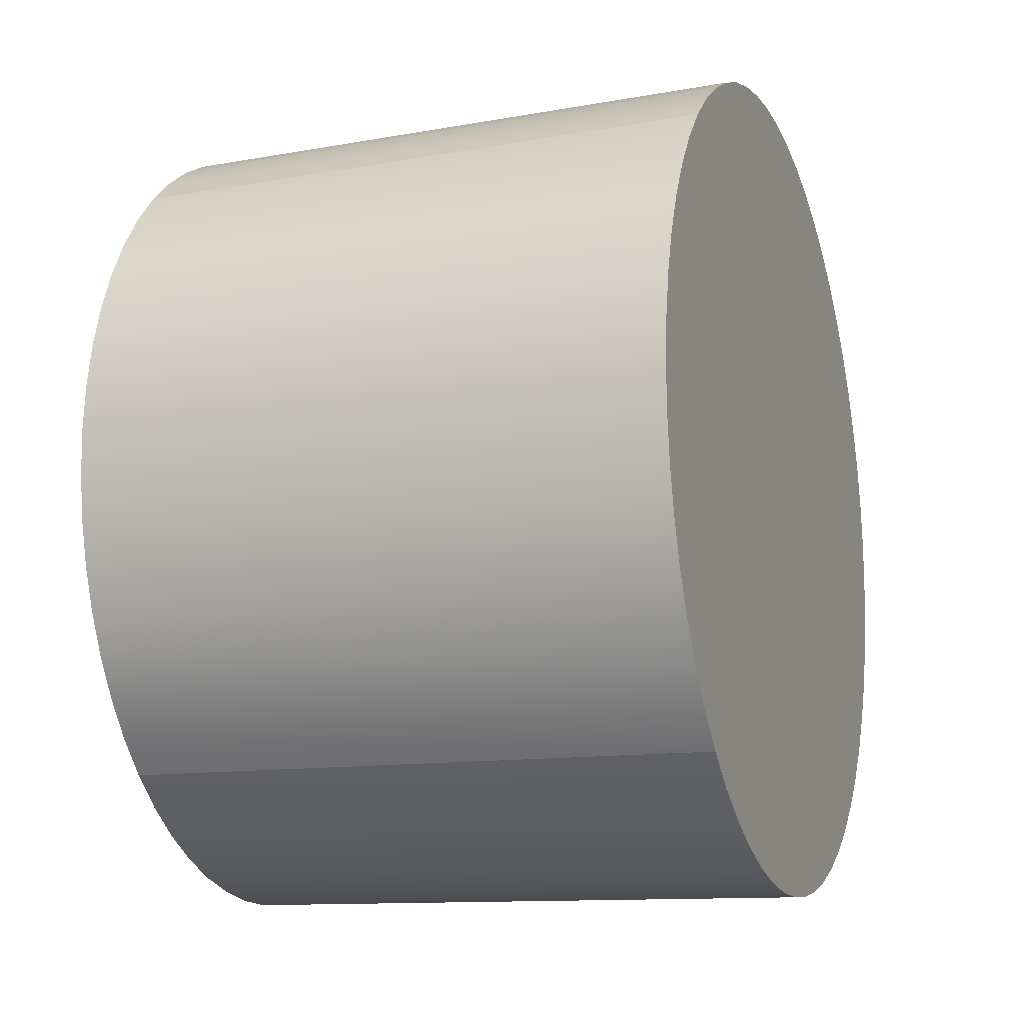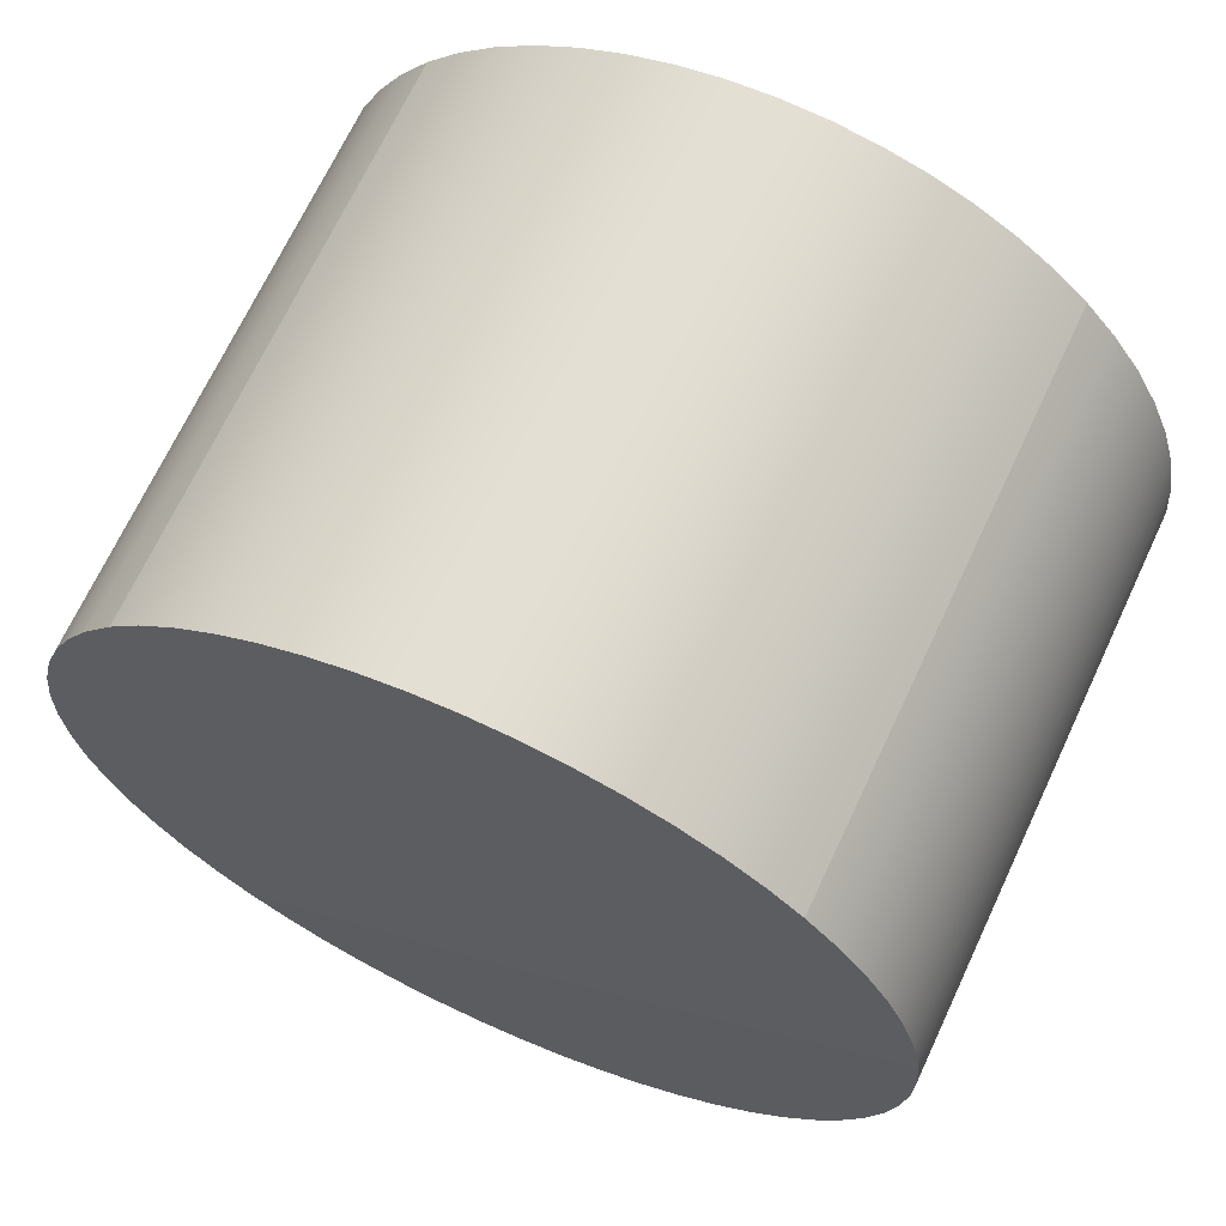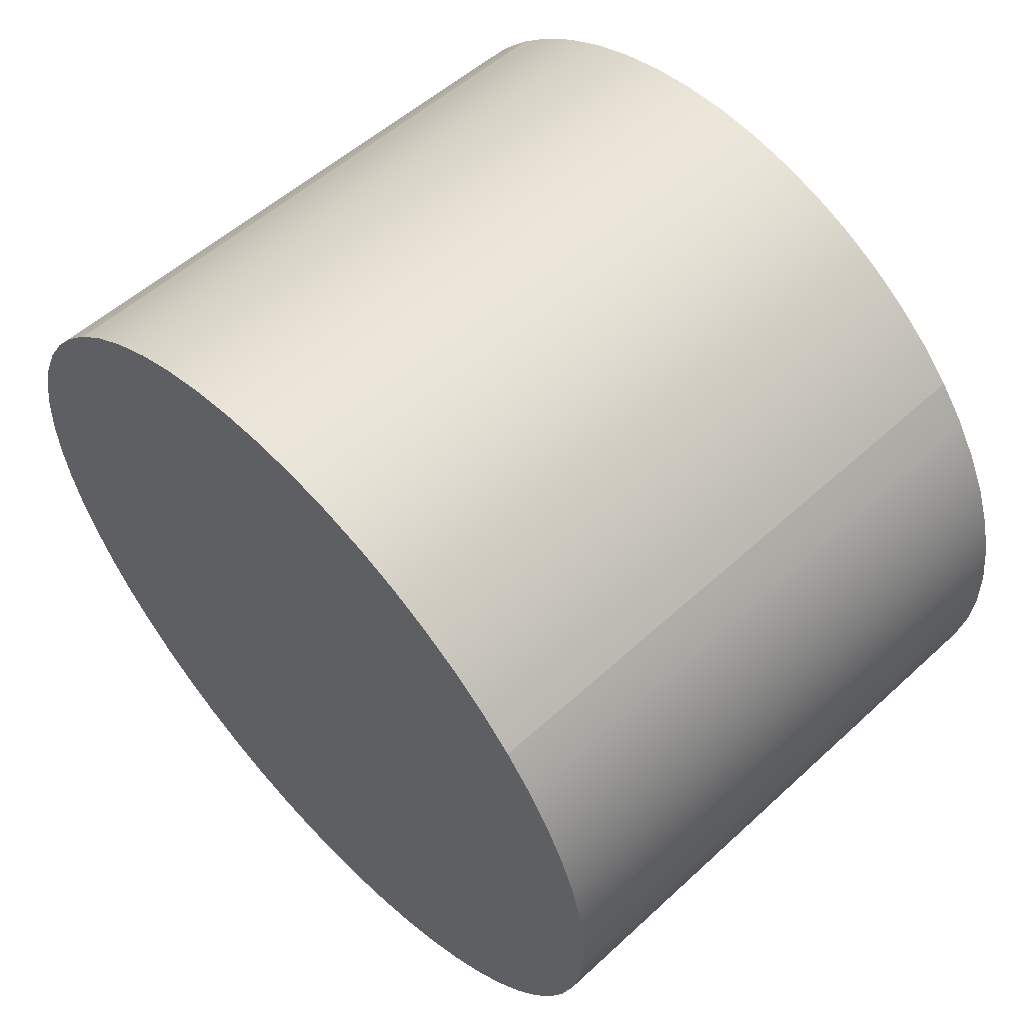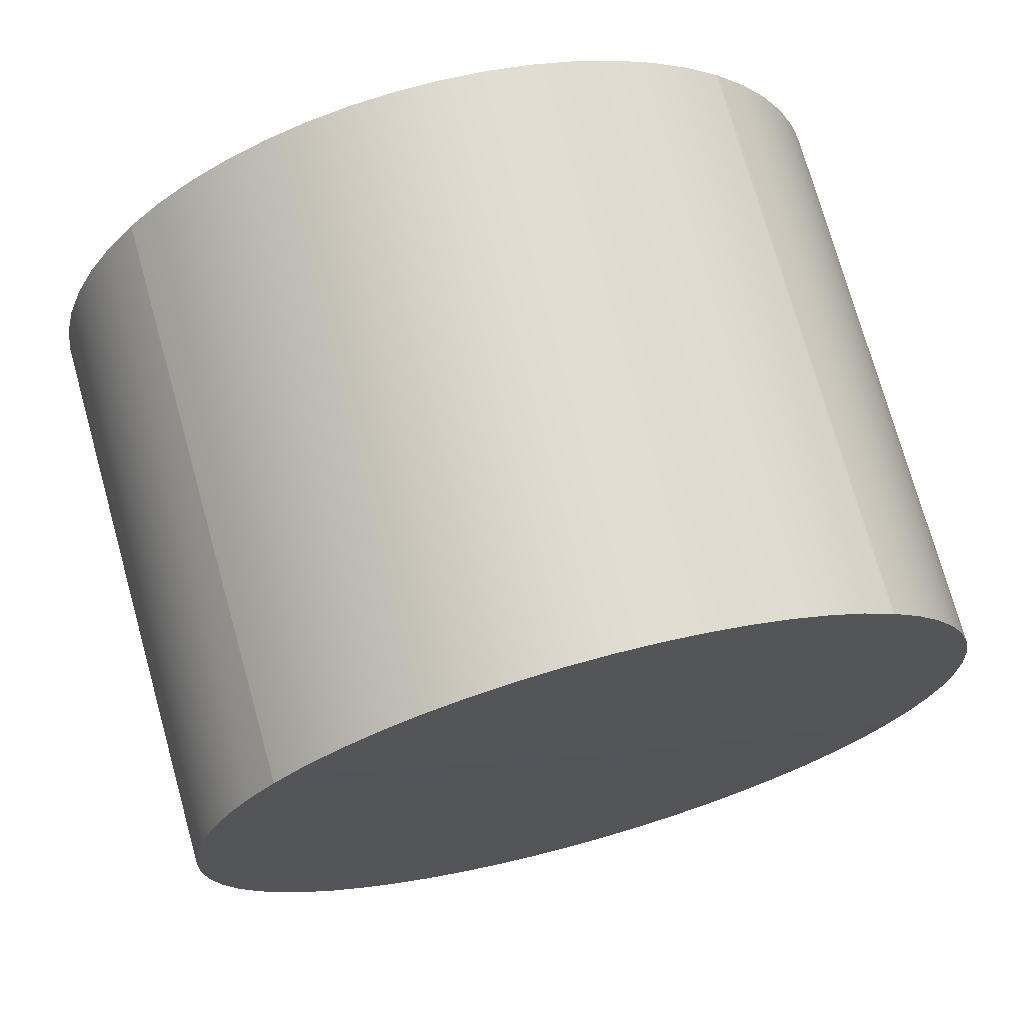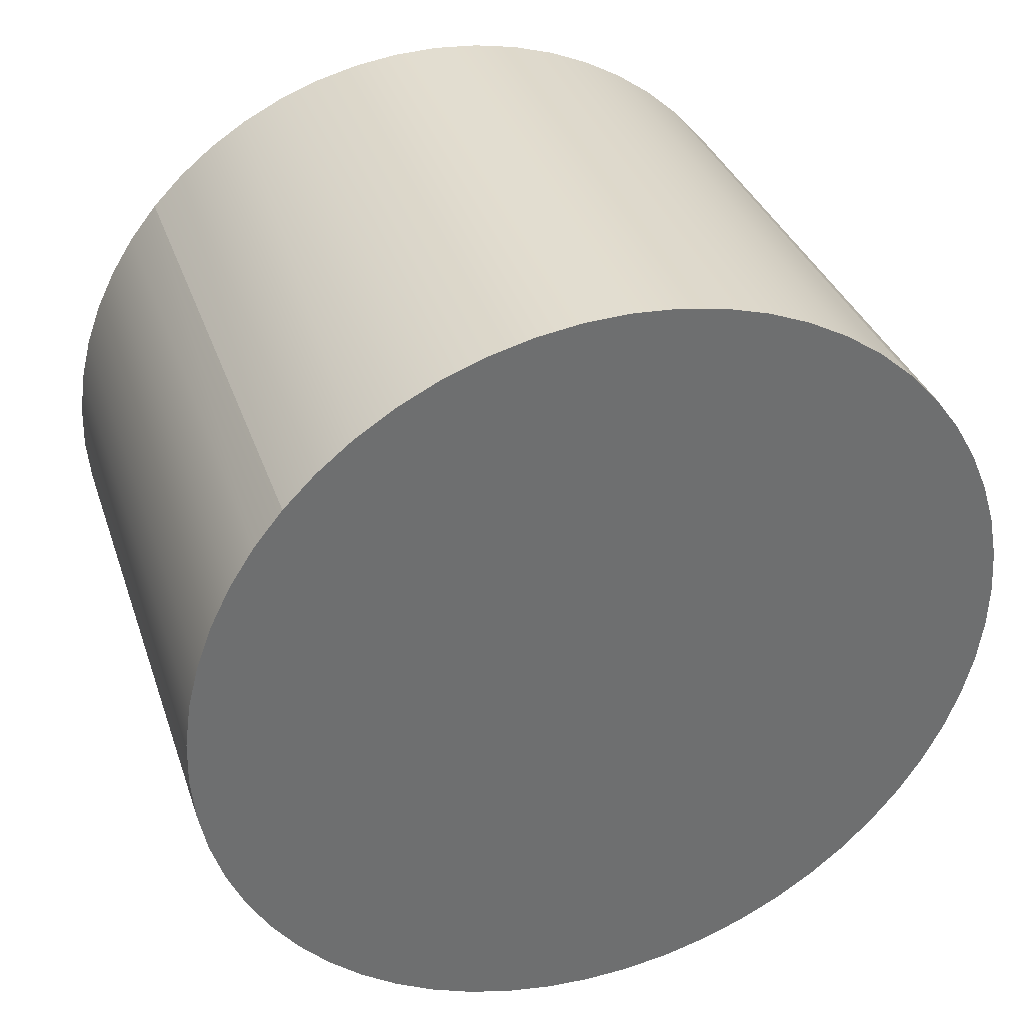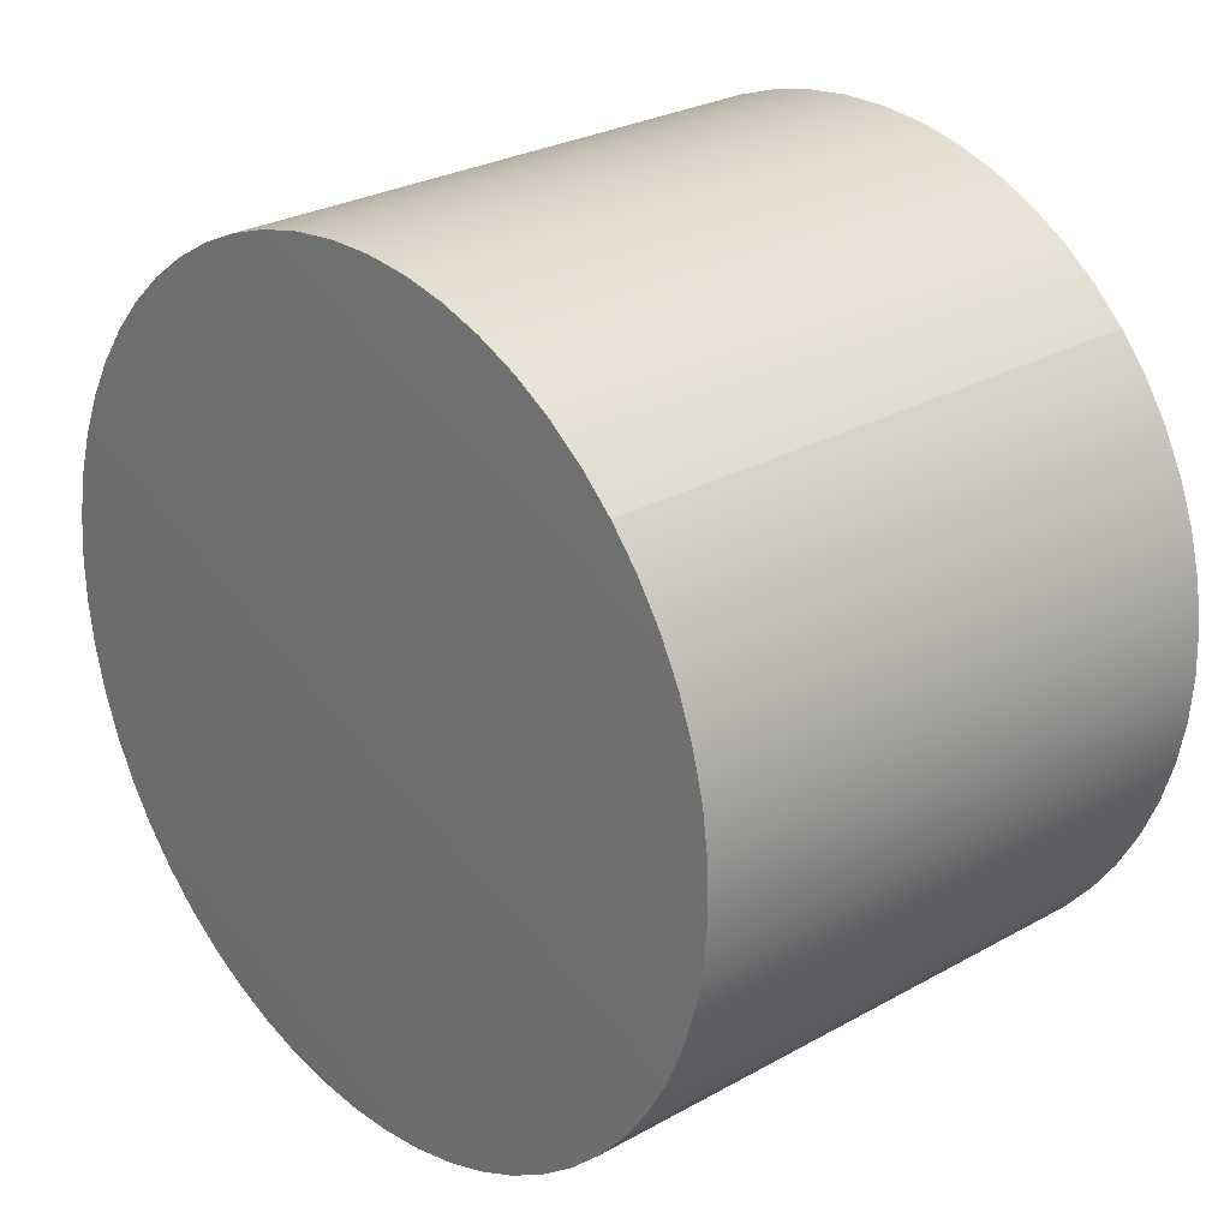
<metadata>
{"format":"obj","ext":"obj","renderer":"f3d","projection":"perspective","resolution":1024,"background":"white","views":[{"elev":-13.9,"azim":-160.0,"up":"+Z"},{"elev":65.5,"azim":114.5,"up":"+Z"},{"elev":57.6,"azim":-43.0,"up":"+Z"},{"elev":70.6,"azim":74.7,"up":"+Z"},{"elev":36.2,"azim":-108.5,"up":"+Y"},{"elev":25.2,"azim":136.9,"up":"+Y"}]}
</metadata>
<code>
o lidar
v 0.03681 0 0
v -0.03586 0 -0
v 0.03607 -0.0337 0.03751
v 0.03607 -0.0337 0.03751
v 0.03607 -0.03756 0.03365
v 0.03607 -0.03756 0.03365
v 0.03607 -0.03756 0.03365
v 0.03607 -0.04098 0.02939
v 0.03607 -0.04098 0.02939
v 0.03607 -0.04392 0.02479
v 0.03607 -0.04392 0.02479
v 0.03607 -0.04634 0.01989
v 0.03607 -0.04634 0.01989
v 0.03607 -0.04822 0.01477
v 0.03607 -0.04822 0.01477
v 0.03607 -0.04953 0.009465
v 0.03607 -0.04953 0.009465
v 0.03607 -0.05026 0.004055
v 0.03607 -0.05026 0.004055
v 0.03607 -0.05041 -0.001403
v 0.03607 -0.05041 -0.001403
v 0.03607 -0.04996 -0.006846
v 0.03607 -0.04996 -0.006846
v 0.03607 -0.04893 -0.01221
v 0.03607 -0.04893 -0.01221
v 0.03607 -0.04732 -0.01743
v 0.03607 -0.04732 -0.01743
v 0.03607 -0.04516 -0.02244
v 0.03607 -0.04516 -0.02244
v 0.03607 -0.04247 -0.02719
v 0.03607 -0.04247 -0.02719
v 0.03607 -0.03928 -0.03162
v 0.03607 -0.03928 -0.03162
v 0.03607 -0.03563 -0.03569
v 0.03607 -0.03563 -0.03569
v 0.03607 -0.03156 -0.03933
v 0.03607 -0.03156 -0.03933
v 0.03607 -0.03156 -0.03933
v 0.03607 -0.02713 -0.04251
v 0.03607 -0.02713 -0.04251
v 0.03607 -0.02237 -0.04519
v 0.03607 -0.02237 -0.04519
v 0.03607 -0.01735 -0.04735
v 0.03607 -0.01735 -0.04735
v 0.03607 -0.01213 -0.04895
v 0.03607 -0.01213 -0.04895
v 0.03607 -0.00677 -0.04997
v 0.03607 -0.00677 -0.04997
v 0.03607 -0.001327 -0.05041
v 0.03607 -0.001327 -0.05041
v 0.03607 0.004131 -0.05026
v 0.03607 0.004131 -0.05026
v 0.03607 0.00954 -0.04952
v 0.03607 0.00954 -0.04952
v 0.03607 0.01484 -0.0482
v 0.03607 0.01484 -0.0482
v 0.03607 0.01996 -0.04631
v 0.03607 0.01996 -0.04631
v 0.03607 0.02485 -0.04388
v 0.03607 0.02485 -0.04388
v 0.03607 0.02945 -0.04093
v 0.03607 0.02945 -0.04093
v 0.03607 0.0337 -0.03751
v 0.03607 0.0337 -0.03751
v 0.03607 0.0337 -0.03751
v 0.03607 0.03756 -0.03365
v 0.03607 0.03756 -0.03365
v 0.03607 0.04098 -0.02939
v 0.03607 0.04098 -0.02939
v 0.03607 0.04392 -0.02479
v 0.03607 0.04392 -0.02479
v 0.03607 0.04634 -0.01989
v 0.03607 0.04634 -0.01989
v 0.03607 0.04822 -0.01477
v 0.03607 0.04822 -0.01477
v 0.03607 0.04953 -0.009465
v 0.03607 0.04953 -0.009465
v 0.03607 0.05026 -0.004055
v 0.03607 0.05026 -0.004055
v 0.03607 0.05041 0.001404
v 0.03607 0.05041 0.001404
v 0.03607 0.04996 0.006846
v 0.03607 0.04996 0.006846
v 0.03607 0.04893 0.01221
v 0.03607 0.04893 0.01221
v 0.03607 0.04732 0.01743
v 0.03607 0.04732 0.01743
v 0.03607 0.04516 0.02244
v 0.03607 0.04516 0.02244
v 0.03607 0.04247 0.02719
v 0.03607 0.04247 0.02719
v 0.03607 0.03928 0.03162
v 0.03607 0.03928 0.03162
v 0.03607 0.03563 0.03569
v 0.03607 0.03563 0.03569
v 0.03607 0.03563 0.03569
v 0.03607 0.03156 0.03933
v 0.03607 0.03156 0.03933
v 0.03607 0.02713 0.04251
v 0.03607 0.02713 0.04251
v 0.03607 0.02237 0.04519
v 0.03607 0.02237 0.04519
v 0.03607 0.01735 0.04735
v 0.03607 0.01735 0.04735
v 0.03607 0.01213 0.04895
v 0.03607 0.01213 0.04895
v 0.03607 0.00677 0.04997
v 0.03607 0.00677 0.04997
v 0.03607 0.001327 0.05041
v 0.03607 0.001327 0.05041
v 0.03607 -0.004131 0.05026
v 0.03607 -0.004131 0.05026
v 0.03607 -0.009541 0.04952
v 0.03607 -0.009541 0.04952
v 0.03607 -0.01484 0.0482
v 0.03607 -0.01484 0.0482
v 0.03607 -0.01996 0.04631
v 0.03607 -0.01996 0.04631
v 0.03607 -0.02485 0.04388
v 0.03607 -0.02485 0.04388
v 0.03607 -0.02945 0.04093
v 0.03607 -0.02945 0.04093
v -0.03586 0.03002 -0.04172
v -0.03586 0.03002 -0.04172
v -0.03586 0.02533 -0.04472
v -0.03586 0.02533 -0.04472
v -0.03586 0.02035 -0.0472
v -0.03586 0.02035 -0.0472
v -0.03586 0.01512 -0.04912
v -0.03586 0.01512 -0.04912
v -0.03586 0.009725 -0.05047
v -0.03586 0.009725 -0.05047
v -0.03586 0.004211 -0.05123
v -0.03586 0.004211 -0.05123
v -0.03586 -0.001353 -0.05138
v -0.03586 -0.001353 -0.05138
v -0.03586 -0.0069 -0.05093
v -0.03586 -0.0069 -0.05093
v -0.03586 -0.01237 -0.04989
v -0.03586 -0.01237 -0.04989
v -0.03586 -0.01769 -0.04826
v -0.03586 -0.01769 -0.04826
v -0.03586 -0.0228 -0.04606
v -0.03586 -0.0228 -0.04606
v -0.03586 -0.02765 -0.04333
v -0.03586 -0.02765 -0.04333
v -0.03586 -0.03217 -0.04009
v -0.03586 -0.03217 -0.04009
v -0.03586 -0.03217 -0.04009
v -0.03586 -0.03632 -0.03637
v -0.03586 -0.03632 -0.03637
v -0.03586 -0.04004 -0.03223
v -0.03586 -0.04004 -0.03223
v -0.03586 -0.04329 -0.02772
v -0.03586 -0.04329 -0.02772
v -0.03586 -0.04603 -0.02287
v -0.03586 -0.04603 -0.02287
v -0.03586 -0.04823 -0.01776
v -0.03586 -0.04823 -0.01776
v -0.03586 -0.04987 -0.01244
v -0.03586 -0.04987 -0.01244
v -0.03586 -0.05092 -0.006977
v -0.03586 -0.05092 -0.006977
v -0.03586 -0.05138 -0.001431
v -0.03586 -0.05138 -0.001431
v -0.03586 -0.05123 0.004133
v -0.03586 -0.05123 0.004133
v -0.03586 -0.05049 0.009647
v -0.03586 -0.05049 0.009647
v -0.03586 -0.04915 0.01505
v -0.03586 -0.04915 0.01505
v -0.03586 -0.04723 0.02027
v -0.03586 -0.04723 0.02027
v -0.03586 -0.04476 0.02526
v -0.03586 -0.04476 0.02526
v -0.03586 -0.04177 0.02995
v -0.03586 -0.04177 0.02995
v -0.03586 -0.03828 0.03429
v -0.03586 -0.03828 0.03429
v -0.03586 -0.03828 0.03429
v -0.03586 -0.03435 0.03823
v -0.03586 -0.03435 0.03823
v -0.03586 -0.03002 0.04172
v -0.03586 -0.03002 0.04172
v -0.03586 -0.02533 0.04472
v -0.03586 -0.02533 0.04472
v -0.03586 -0.02035 0.0472
v -0.03586 -0.02035 0.0472
v -0.03586 -0.01512 0.04912
v -0.03586 -0.01512 0.04912
v -0.03586 -0.009724 0.05047
v -0.03586 -0.009724 0.05047
v -0.03586 -0.00421 0.05122
v -0.03586 -0.00421 0.05122
v -0.03586 0.001353 0.05138
v -0.03586 0.001353 0.05138
v -0.03586 0.0069 0.05093
v -0.03586 0.0069 0.05093
v -0.03586 0.01237 0.04989
v -0.03586 0.01237 0.04989
v -0.03586 0.01769 0.04826
v -0.03586 0.01769 0.04826
v -0.03586 0.0228 0.04606
v -0.03586 0.0228 0.04606
v -0.03586 0.02765 0.04333
v -0.03586 0.02765 0.04333
v -0.03586 0.03217 0.04009
v -0.03586 0.03217 0.04009
v -0.03586 0.03632 0.03637
v -0.03586 0.03632 0.03637
v -0.03586 0.03632 0.03637
v -0.03586 0.04004 0.03223
v -0.03586 0.04004 0.03223
v -0.03586 0.04329 0.02771
v -0.03586 0.04329 0.02771
v -0.03586 0.04603 0.02287
v -0.03586 0.04603 0.02287
v -0.03586 0.04823 0.01776
v -0.03586 0.04823 0.01776
v -0.03586 0.04987 0.01244
v -0.03586 0.04987 0.01244
v -0.03586 0.05092 0.006977
v -0.03586 0.05092 0.006977
v -0.03586 0.05138 0.001431
v -0.03586 0.05138 0.001431
v -0.03586 0.05123 -0.004133
v -0.03586 0.05123 -0.004133
v -0.03586 0.05049 -0.009647
v -0.03586 0.05049 -0.009647
v -0.03586 0.04915 -0.01505
v -0.03586 0.04915 -0.01505
v -0.03586 0.04723 -0.02027
v -0.03586 0.04723 -0.02027
v -0.03586 0.04476 -0.02526
v -0.03586 0.04476 -0.02526
v -0.03586 0.04177 -0.02995
v -0.03586 0.04177 -0.02995
v -0.03586 0.03828 -0.03429
v -0.03586 0.03828 -0.03429
v -0.03586 0.03435 -0.03823
v -0.03586 0.03435 -0.03823
v -0.03586 0.03435 -0.03823
f 212 215 2
f 177 180 2
f 155 156 2
f 175 177 2
f 237 238 2
f 187 190 2
f 190 192 2
f 228 230 2
f 167 168 2
f 220 222 2
f 217 219 2
f 215 217 2
f 211 212 2
f 208 211 2
f 206 208 2
f 219 220 2
f 202 204 2
f 222 224 2
f 224 227 2
f 196 198 2
f 193 196 2
f 131 134 2
f 127 130 2
f 185 187 2
f 123 126 2
f 2 181 183
f 238 242 2
f 126 127 2
f 234 237 2
f 173 175 2
f 230 233 2
f 164 167 2
f 162 164 2
f 141 144 2
f 159 160 2
f 145 147 2
f 147 151 2
f 153 155 2
f 151 153 2
f 144 145 2
f 140 141 2
f 137 140 2
f 135 137 2
f 168 170 2
f 170 173 2
f 130 131 2
f 180 181 2
f 2 242 123
f 227 228 2
f 204 206 2
f 160 162 2
f 200 202 2
f 192 193 2
f 134 135 2
f 156 159 2
f 198 200 2
f 233 234 2
f 183 185 2
f 184 3 122
f 11 13 1
f 63 67 1
f 67 69 1
f 115 117 1
f 114 115 1
f 112 114 1
f 75 76 1
f 47 50 1
f 106 108 1
f 102 103 1
f 84 87 1
f 97 99 1
f 35 38 1
f 32 35 1
f 91 92 1
f 88 91 1
f 87 88 1
f 82 84 1
f 20 23 1
f 78 81 1
f 72 75 1
f 69 70 1
f 7 8 1
f 1 61 63
f 59 61 1
f 117 120 1
f 8 11 1
f 54 55 1
f 50 51 1
f 16 18 1
f 18 20 1
f 103 106 1
f 40 41 1
f 92 94 1
f 29 30 1
f 38 40 1
f 25 27 1
f 41 43 1
f 43 46 1
f 76 78 1
f 15 16 1
f 51 54 1
f 70 72 1
f 4 7 1
f 1 121 4
f 152 34 33
f 150 37 34
f 172 14 12
f 165 22 21
f 166 21 19
f 182 5 3
f 231 77 74
f 136 52 49
f 229 79 77
f 186 122 119
f 191 116 113
f 189 118 116
f 33 154 152
f 201 105 104
f 124 64 62
f 195 111 109
f 169 19 17
f 163 24 22
f 179 9 6
f 45 138 48
f 207 100 98
f 225 83 80
f 174 12 10
f 218 89 86
f 226 80 79
f 143 44 42
f 209 98 95
f 213 96 93
f 214 93 90
f 216 90 89
f 128 60 58
f 239 68 66
f 203 104 101
f 223 85 83
f 241 66 65
f 236 71 68
f 71 232 73
f 161 26 24
f 158 28 26
f 129 58 56
f 138 49 48
f 125 62 60
f 176 10 9
f 142 45 44
f 132 56 53
f 221 86 85
f 133 53 52
f 232 74 73
f 146 42 39
f 148 39 36
f 171 17 14
f 197 109 107
f 194 113 111
f 205 101 100
f 199 107 105
f 188 119 118
f 157 31 28
f 99 102 1
f 27 29 1
f 57 59 1
f 120 121 1
f 55 57 1
f 81 82 1
f 46 47 1
f 94 97 1
f 30 32 1
f 108 110 1
f 13 15 1
f 23 25 1
f 110 112 1
f 184 182 3
f 152 150 34
f 150 149 37
f 172 171 14
f 165 163 22
f 166 165 21
f 182 178 5
f 231 229 77
f 136 133 52
f 229 226 79
f 186 184 122
f 191 189 116
f 189 188 118
f 33 31 154
f 201 199 105
f 124 240 64
f 195 194 111
f 169 166 19
f 163 161 24
f 179 176 9
f 45 139 138
f 207 205 100
f 225 223 83
f 174 172 12
f 218 216 89
f 226 225 80
f 143 142 44
f 209 207 98
f 213 210 96
f 214 213 93
f 216 214 90
f 128 125 60
f 239 236 68
f 203 201 104
f 223 221 85
f 241 239 66
f 236 235 71
f 71 235 232
f 161 158 26
f 158 157 28
f 129 128 58
f 138 136 49
f 125 124 62
f 176 174 10
f 142 139 45
f 132 129 56
f 221 218 86
f 133 132 53
f 232 231 74
f 146 143 42
f 148 146 39
f 171 169 17
f 197 195 109
f 194 191 113
f 205 203 101
f 199 197 107
f 188 186 119
f 157 154 31

</code>
